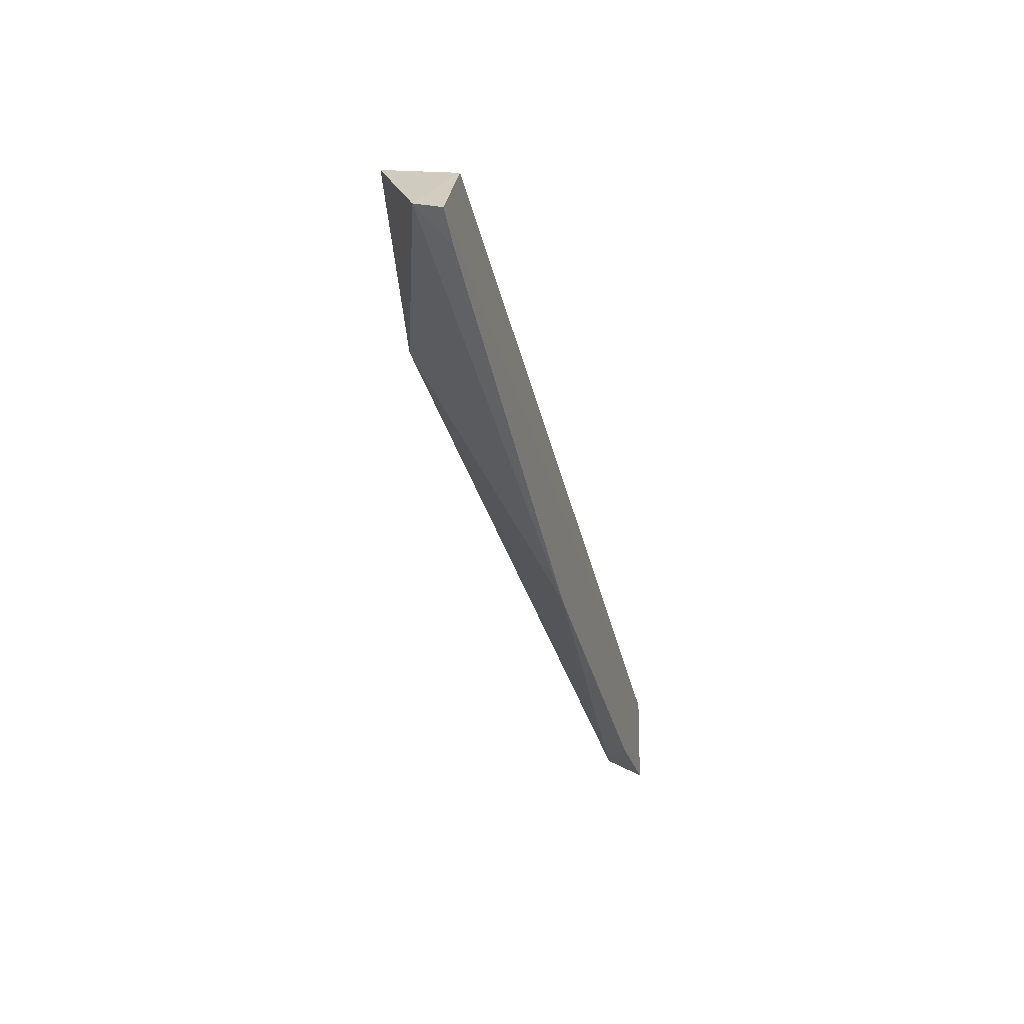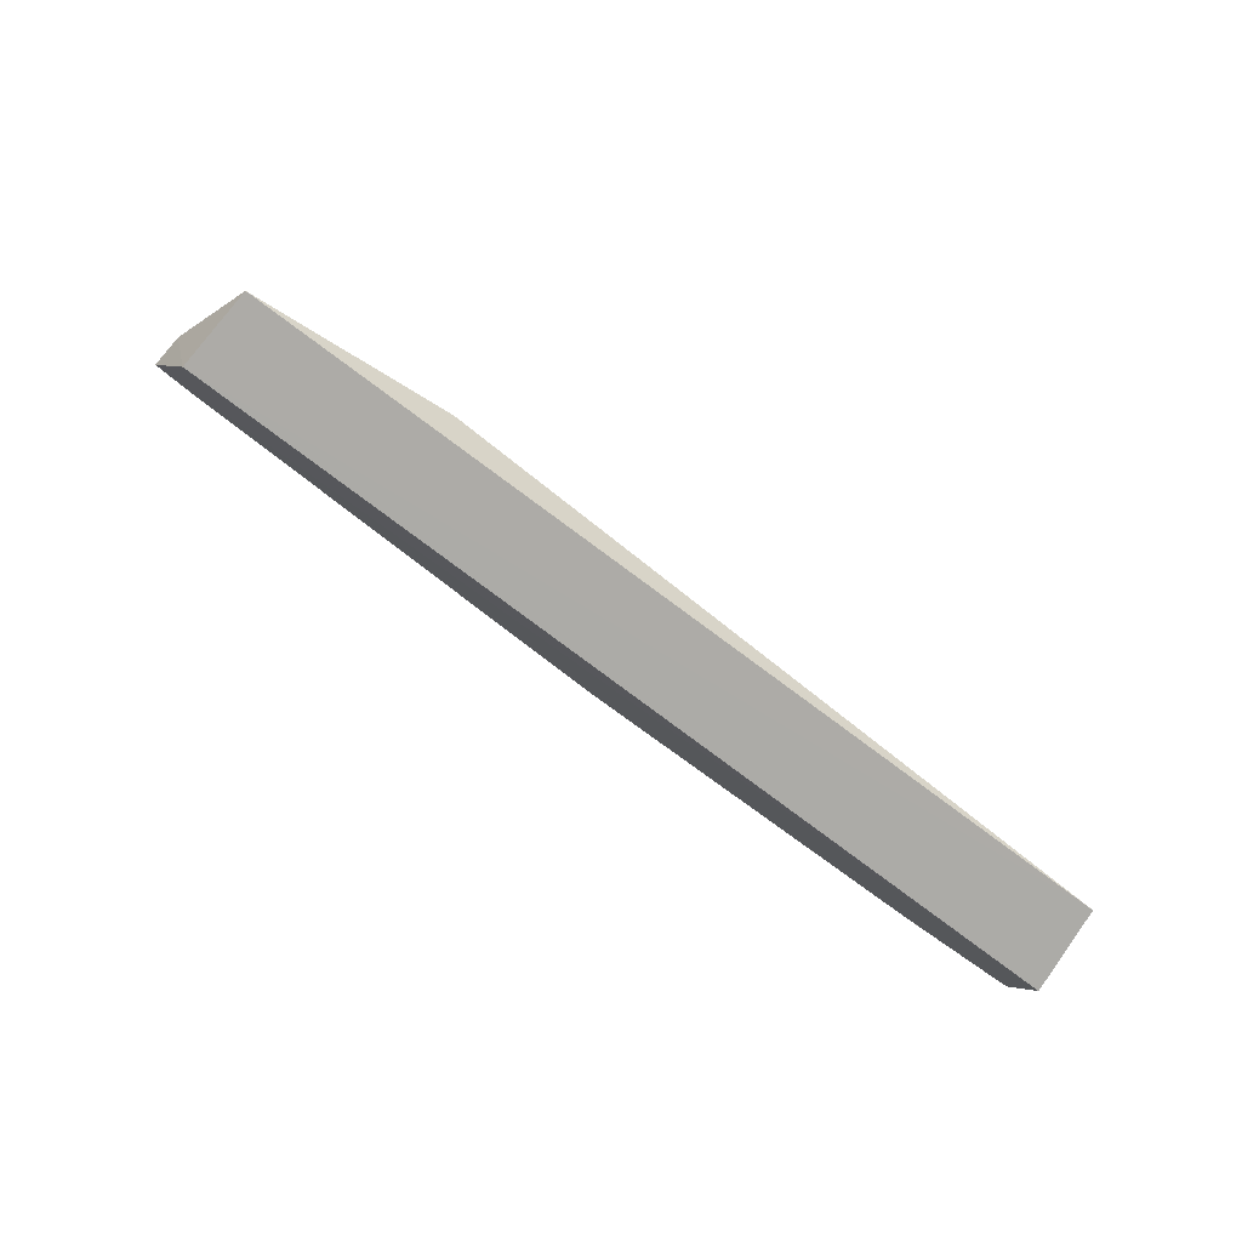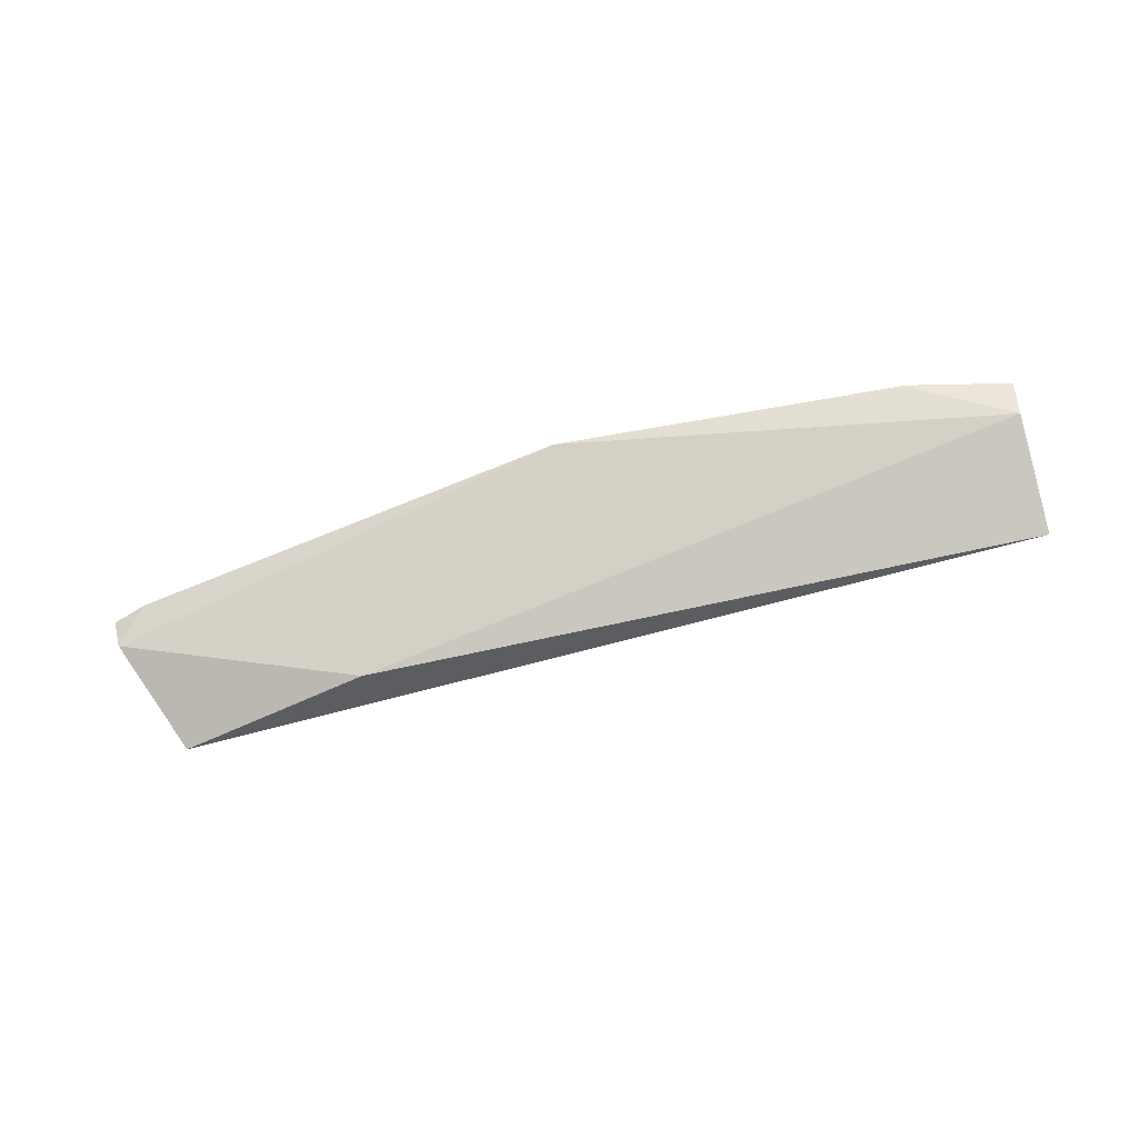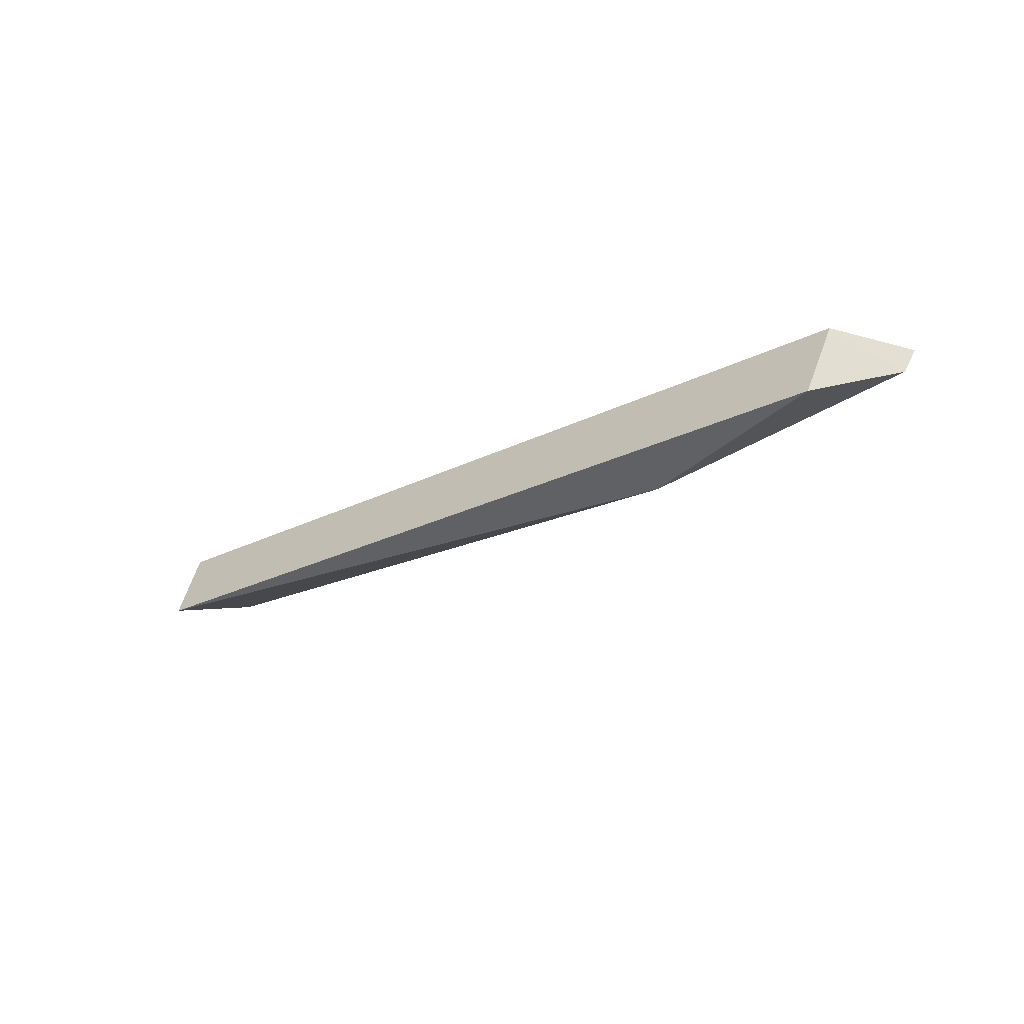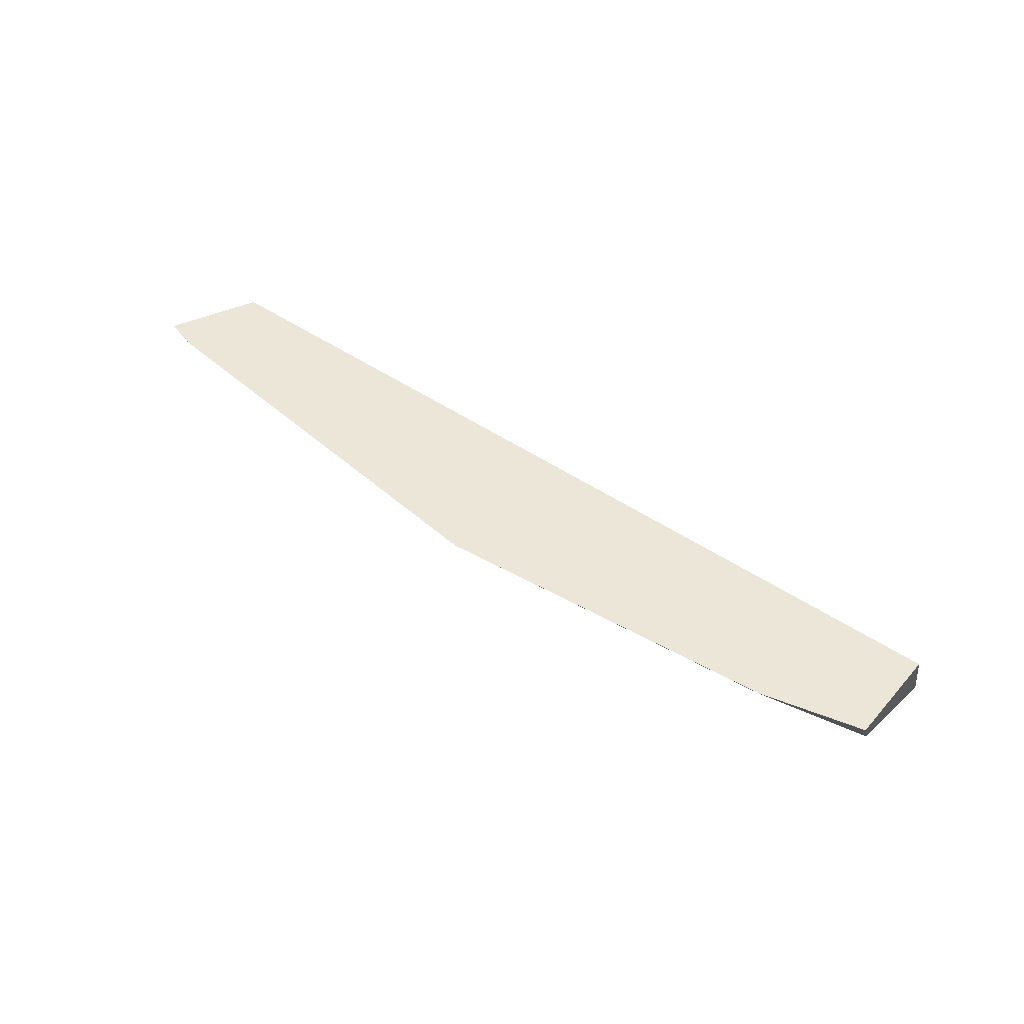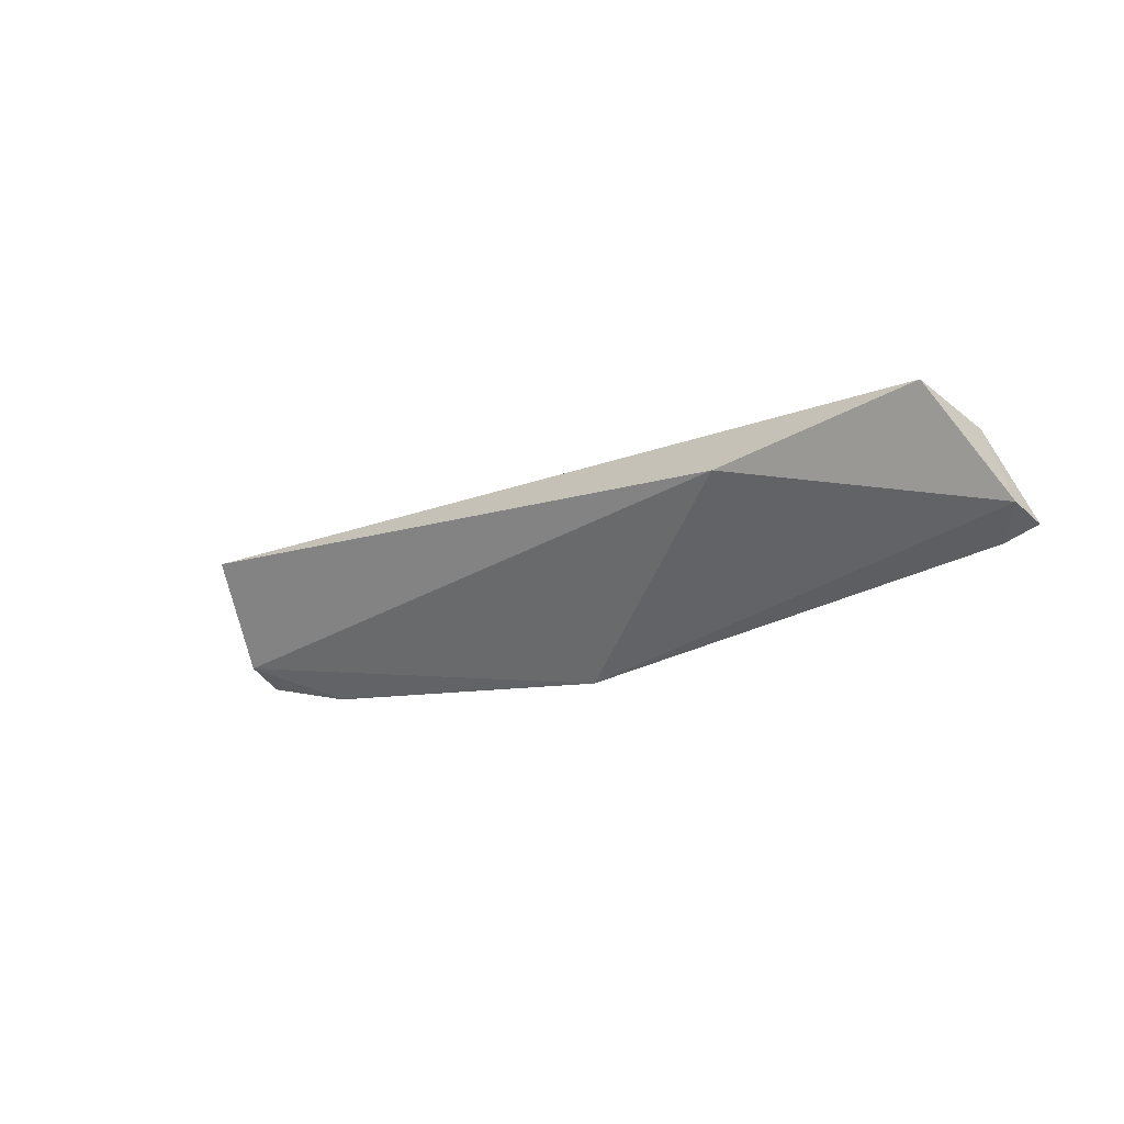
<metadata>
{"format":"obj","ext":"obj","renderer":"f3d","projection":"perspective","resolution":1024,"background":"white","views":[{"elev":-32.3,"azim":-76.7,"up":"+Y"},{"elev":78.8,"azim":35.6,"up":"+Y"},{"elev":-72.6,"azim":8.7,"up":"+Z"},{"elev":-24.7,"azim":-146.6,"up":"+Z"},{"elev":46.3,"azim":32.0,"up":"+Z"},{"elev":-6.3,"azim":-140.4,"up":"+Y"}]}
</metadata>
<code>
v -0.1594 -0.2952 0.0145
v -0.1599 -0.2917 0.008515
v -0.1576 -0.2791 0.0145
v -0.298 -0.2586 0.0018
v -0.2327 -0.2964 0.0145
v -0.1583 -0.2735 0.002113
v -0.1763 -0.2974 0.0145
v -0.2672 -0.2682 -0.002367
v -0.3002 -0.2639 0.01439
v -0.1763 -0.2973 0.01423
v -0.3074 -0.275 0.009801
v -0.3085 -0.2775 0.0145
v -0.3031 -0.2798 0.0145
f 5 1 3
f 6 1 2
f 6 3 1
f 7 1 5
f 8 2 5
f 8 6 2
f 8 4 6
f 9 6 4
f 9 3 6
f 10 7 5
f 10 5 2
f 10 2 1
f 10 1 7
f 11 8 5
f 11 4 8
f 11 9 4
f 12 5 3
f 12 3 9
f 12 9 11
f 13 12 11
f 13 11 5
f 13 5 12

</code>
